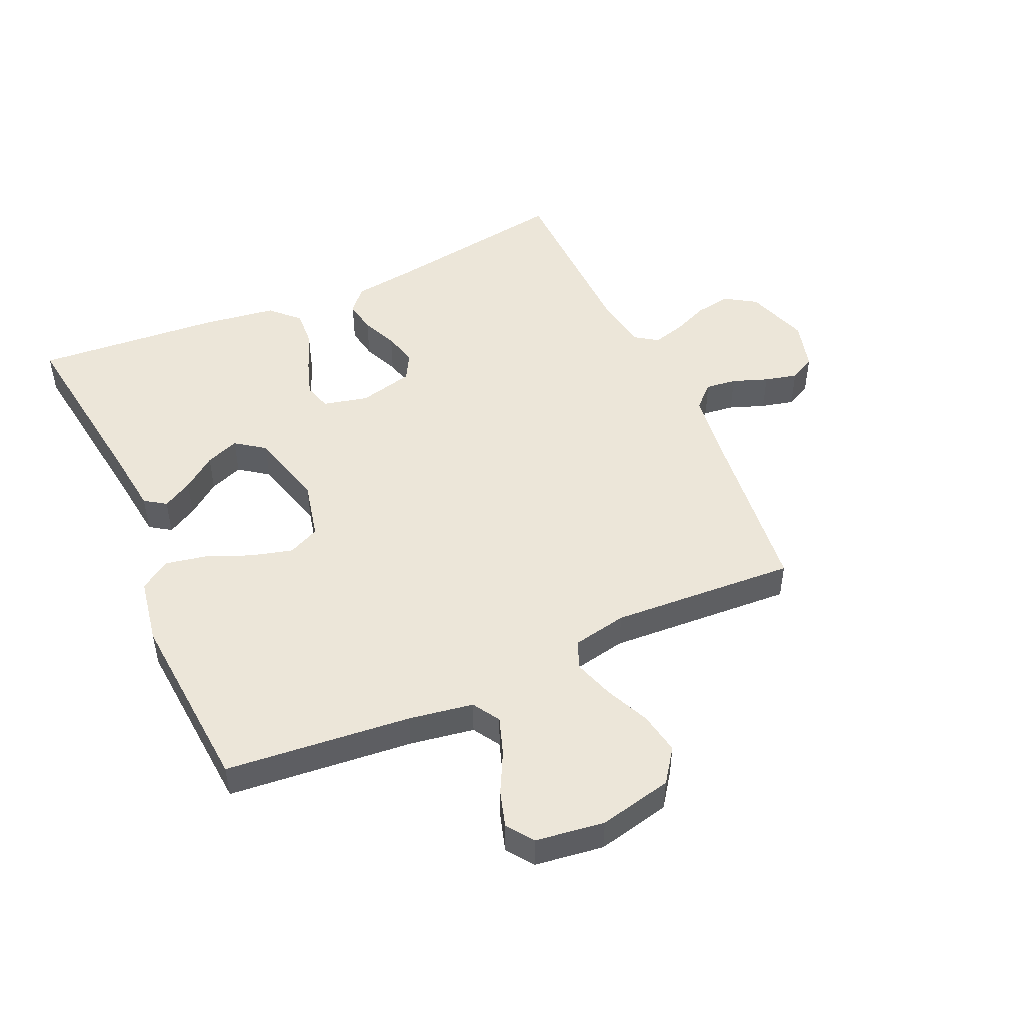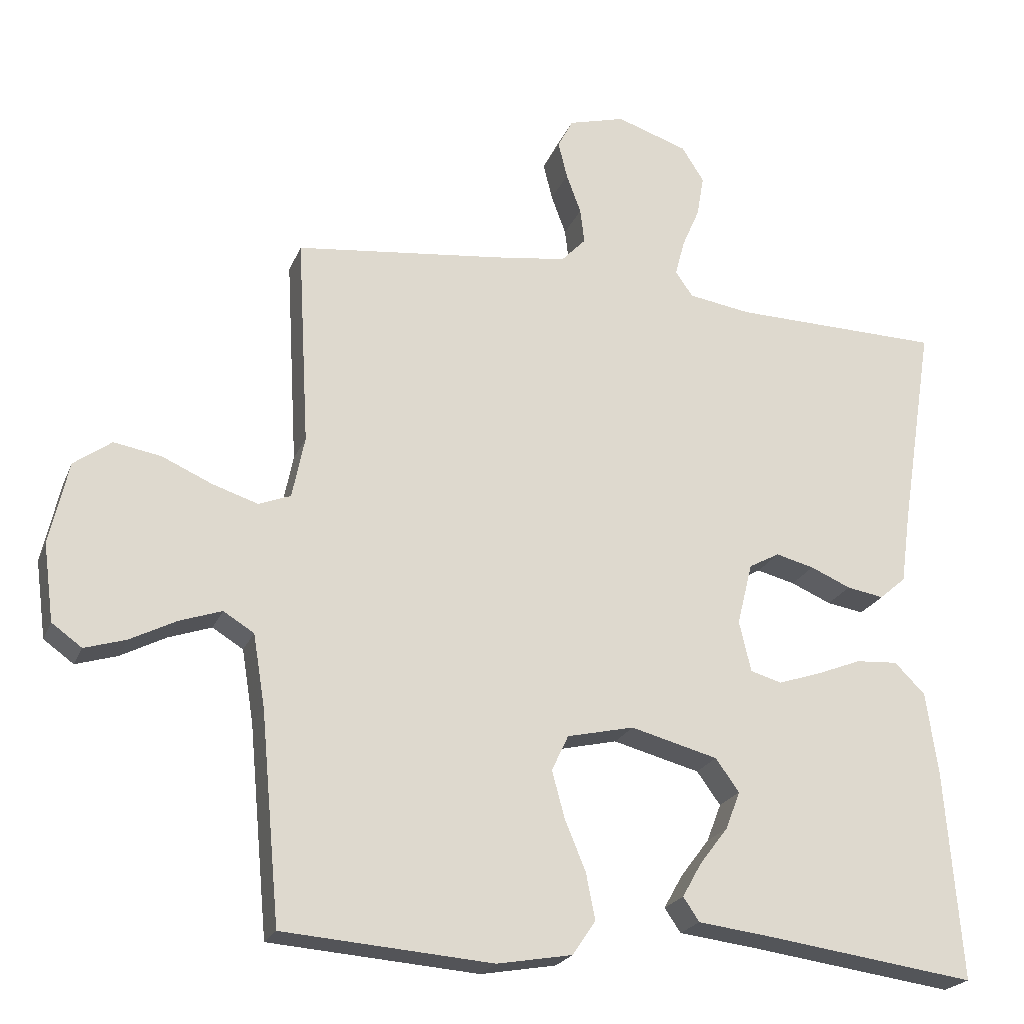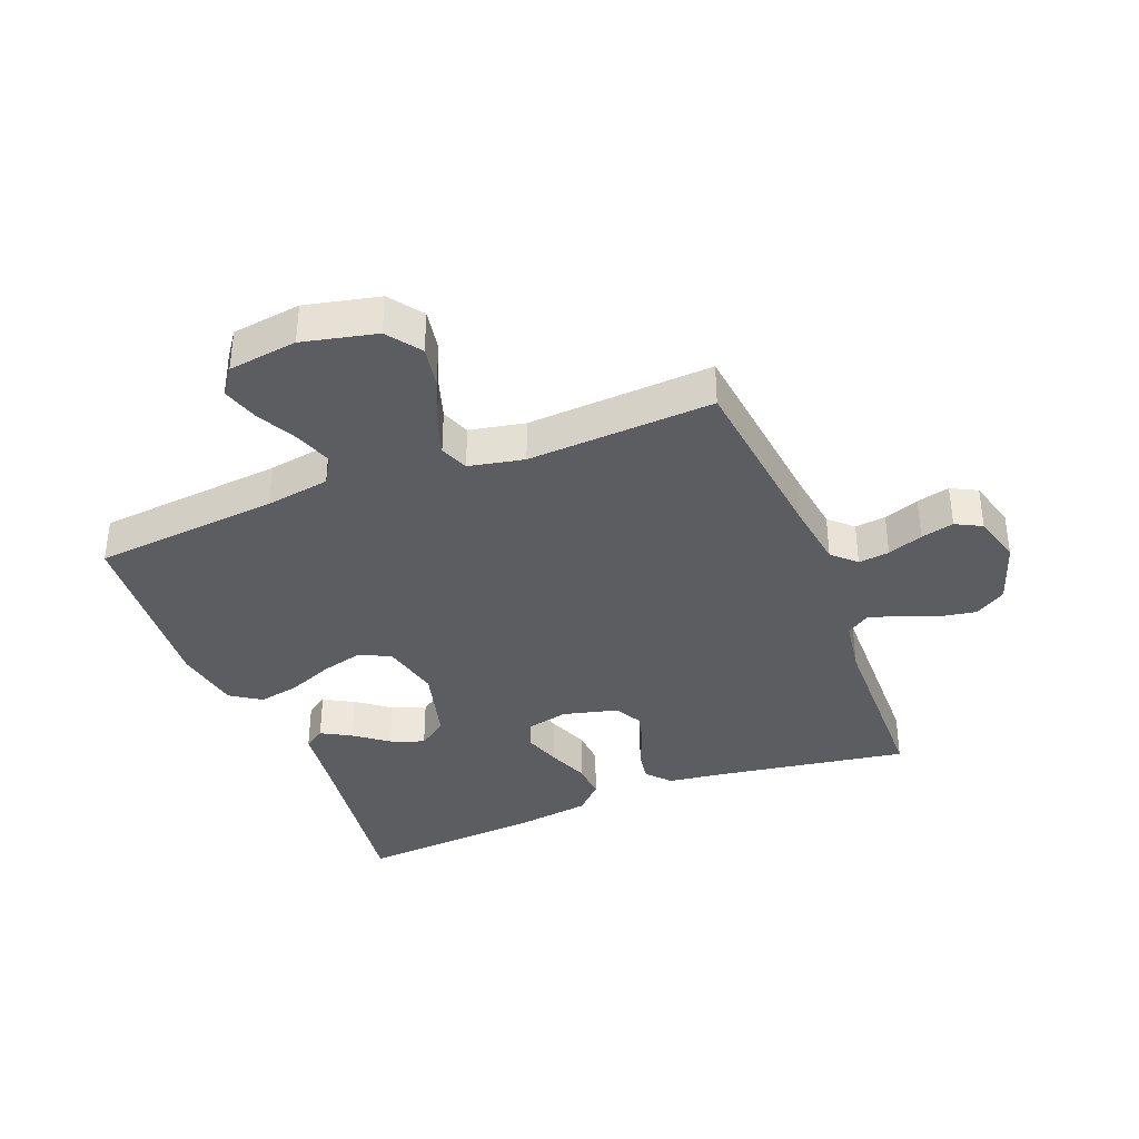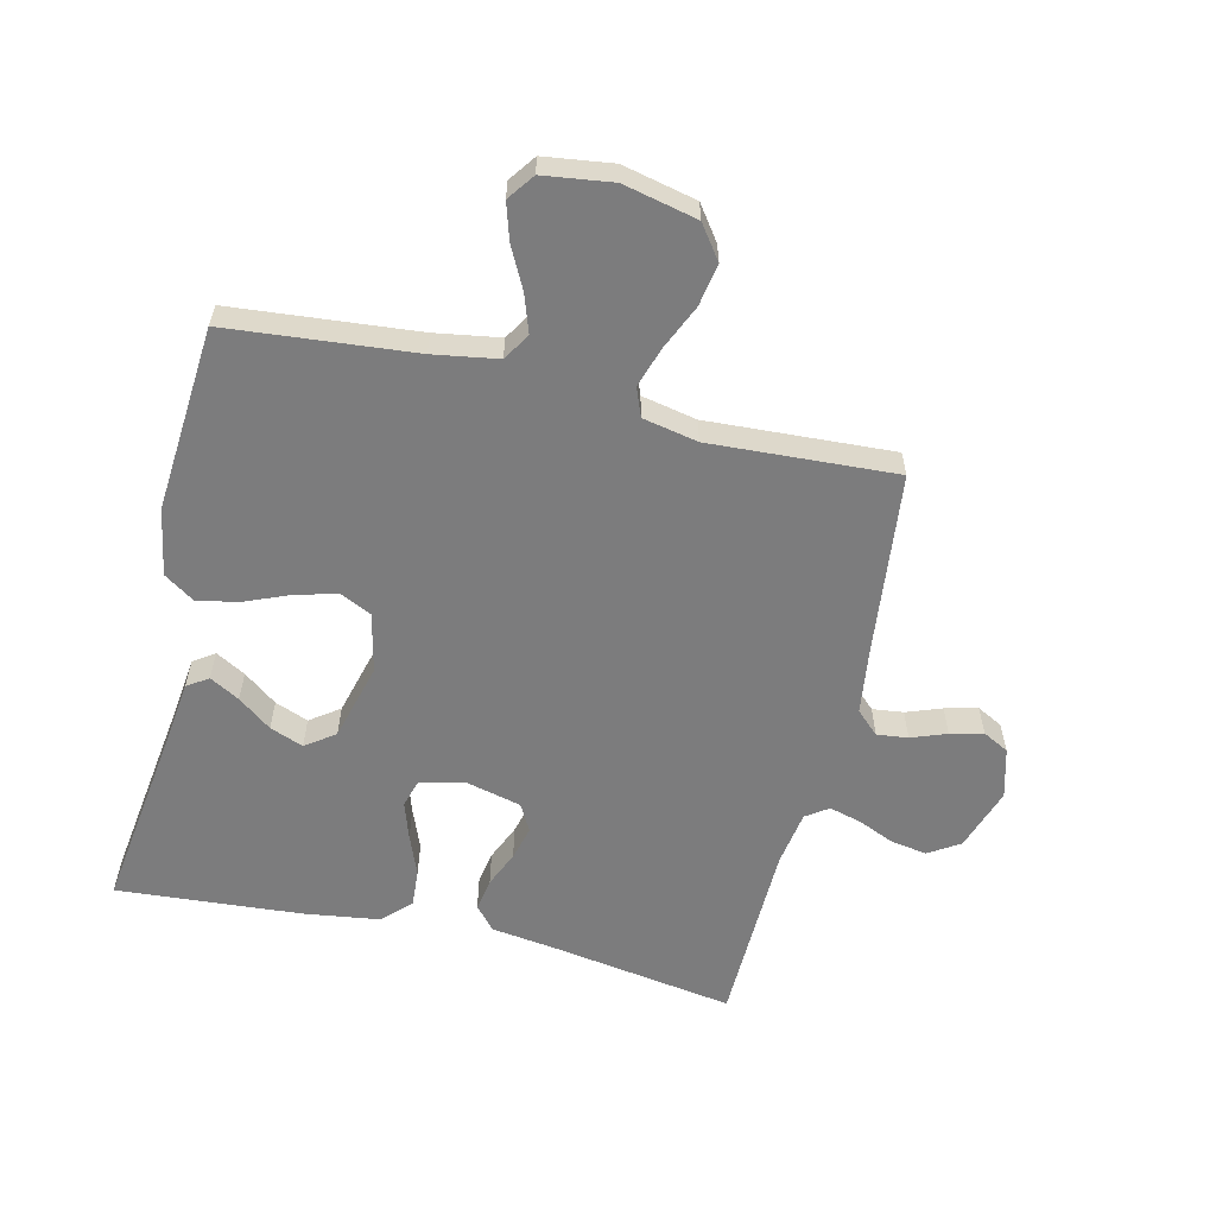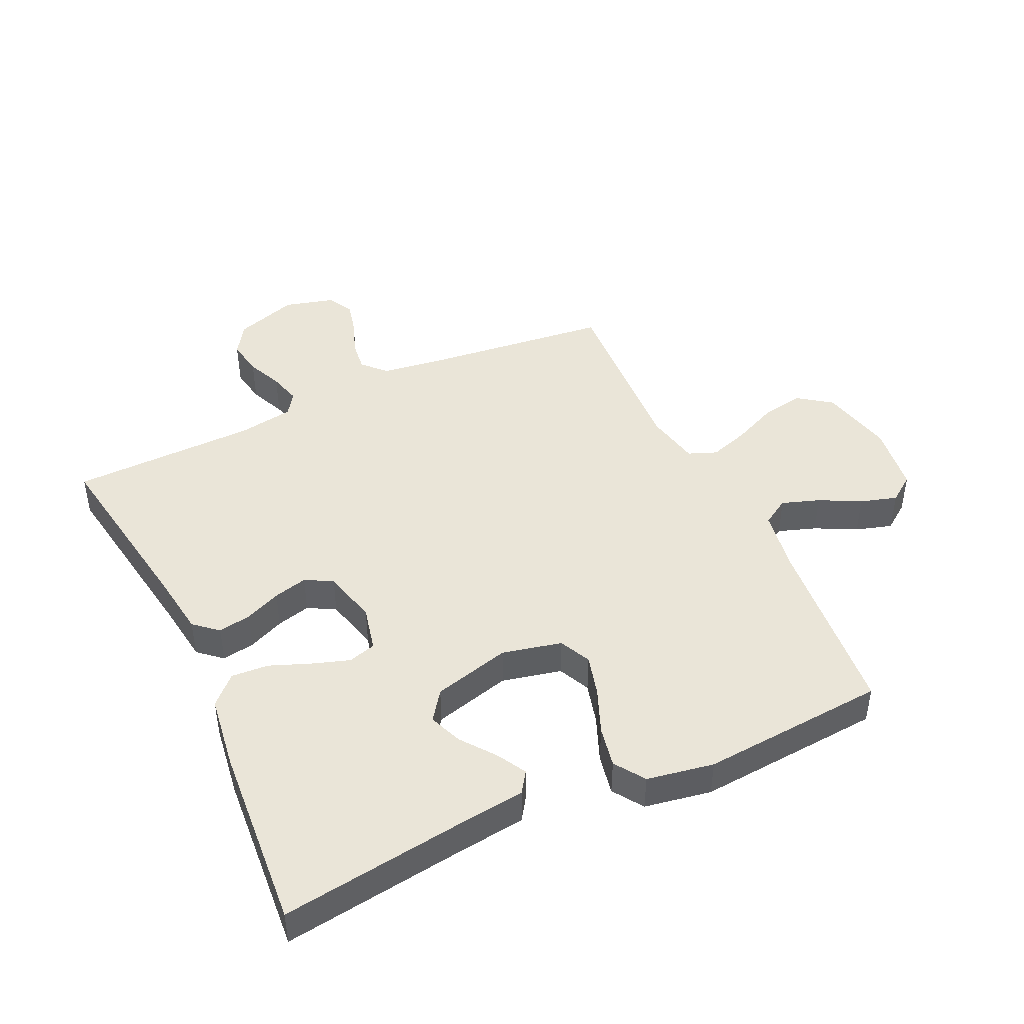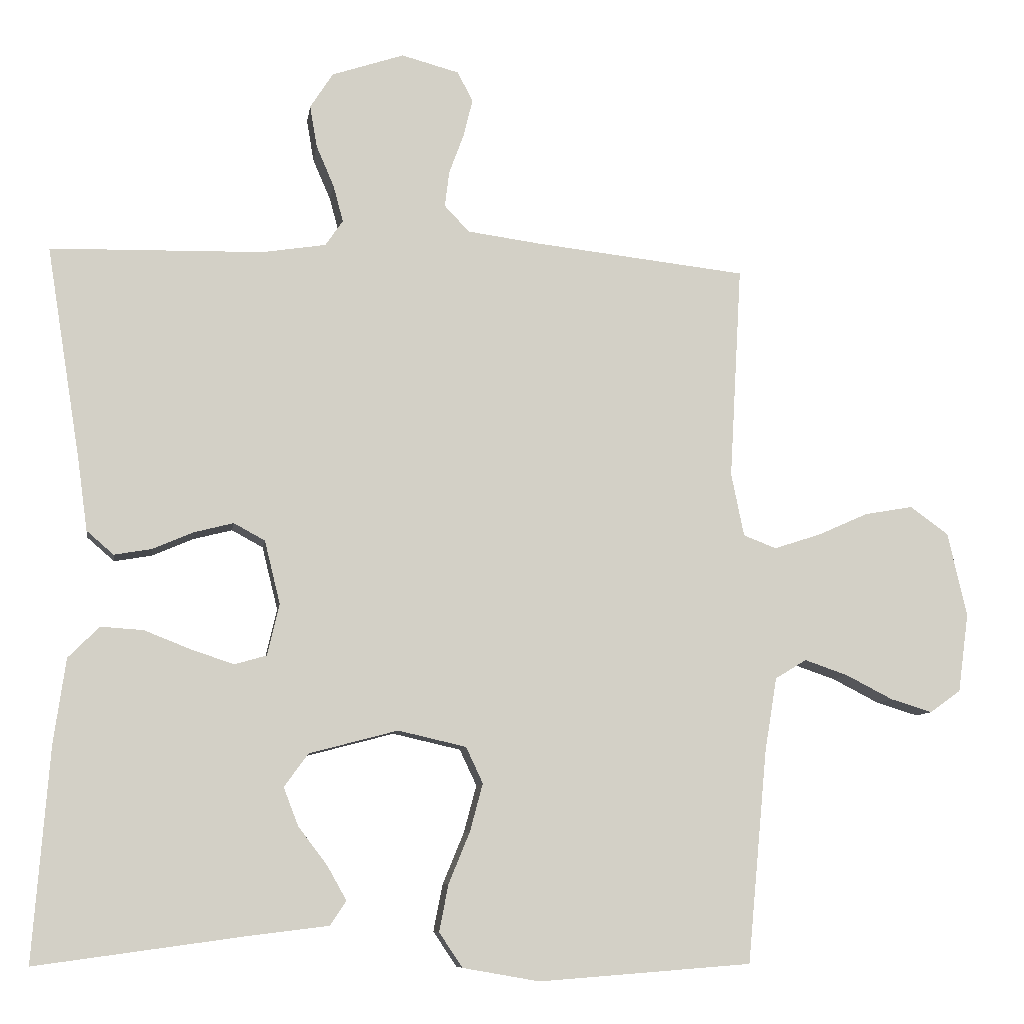
<metadata>
{"format":"obj","ext":"obj","renderer":"f3d","projection":"perspective","resolution":1024,"background":"white","views":[{"elev":48.7,"azim":-114.2,"up":"+Y"},{"elev":-22.2,"azim":-18.2,"up":"+Z"},{"elev":-36.9,"azim":-68.5,"up":"+Y"},{"elev":-58.8,"azim":-103.4,"up":"+Y"},{"elev":44.9,"azim":154.9,"up":"+Y"},{"elev":-8.7,"azim":171.7,"up":"+Z"}]}
</metadata>
<code>
v -0.5 0.07 0.5
v -0.2 0.07 0.534
v -0.098 0.07 0.548
v -0.063 0.07 0.585
v -0.069 0.07 0.635
v -0.09 0.07 0.692
v -0.103 0.07 0.745
v -0.081 0.07 0.787
v 0 0.07 0.809
v 0.102 0.07 0.775
v 0.134 0.07 0.725
v 0.124 0.07 0.666
v 0.099 0.07 0.608
v 0.085 0.07 0.556
v 0.11 0.07 0.52
v 0.2 0.07 0.506
v 0.5 0.07 0.5
v 0.452 0.07 0.2
v 0.438 0.07 0.098
v 0.4 0.07 0.065
v 0.347 0.07 0.074
v 0.289 0.07 0.099
v 0.234 0.07 0.113
v 0.19 0.07 0.089
v 0.168 0.07 0
v 0.185 0.07 -0.073
v 0.23 0.07 -0.086
v 0.29 0.07 -0.066
v 0.356 0.07 -0.04
v 0.416 0.07 -0.036
v 0.46 0.07 -0.08
v 0.477 0.07 -0.2
v 0.5 0.07 -0.5
v 0.2 0.07 -0.459
v 0.093 0.07 -0.446
v 0.07 0.07 -0.412
v 0.097 0.07 -0.364
v 0.138 0.07 -0.31
v 0.159 0.07 -0.256
v 0.125 0.07 -0.209
v 0 0.07 -0.176
v -0.096 0.07 -0.198
v -0.12 0.07 -0.249
v -0.102 0.07 -0.316
v -0.072 0.07 -0.389
v -0.059 0.07 -0.455
v -0.092 0.07 -0.504
v -0.2 0.07 -0.523
v -0.5 0.07 -0.5
v -0.528 0.07 -0.2
v -0.545 0.07 -0.096
v -0.589 0.07 -0.069
v -0.65 0.07 -0.09
v -0.716 0.07 -0.124
v -0.775 0.07 -0.142
v -0.818 0.07 -0.111
v -0.833 0.07 0
v -0.806 0.07 0.119
v -0.752 0.07 0.158
v -0.684 0.07 0.146
v -0.612 0.07 0.114
v -0.547 0.07 0.093
v -0.501 0.07 0.111
v -0.483 0.07 0.2
v -0.5 0 0.5
v -0.2 0 0.534
v -0.098 0 0.548
v -0.063 0 0.585
v -0.069 0 0.635
v -0.09 0 0.692
v -0.103 0 0.745
v -0.081 0 0.787
v 0 0 0.809
v 0.102 0 0.775
v 0.134 0 0.725
v 0.124 0 0.666
v 0.099 0 0.608
v 0.085 0 0.556
v 0.11 0 0.52
v 0.2 0 0.506
v 0.5 0 0.5
v 0.452 0 0.2
v 0.438 0 0.098
v 0.4 0 0.065
v 0.347 0 0.074
v 0.289 0 0.099
v 0.234 0 0.113
v 0.19 0 0.089
v 0.168 0 0
v 0.185 0 -0.073
v 0.23 0 -0.086
v 0.29 0 -0.066
v 0.356 0 -0.04
v 0.416 0 -0.036
v 0.46 0 -0.08
v 0.477 0 -0.2
v 0.5 0 -0.5
v 0.2 0 -0.459
v 0.093 0 -0.446
v 0.07 0 -0.412
v 0.097 0 -0.364
v 0.138 0 -0.31
v 0.159 0 -0.256
v 0.125 0 -0.209
v 0 0 -0.176
v -0.096 0 -0.198
v -0.12 0 -0.249
v -0.102 0 -0.316
v -0.072 0 -0.389
v -0.059 0 -0.455
v -0.092 0 -0.504
v -0.2 0 -0.523
v -0.5 0 -0.5
v -0.528 0 -0.2
v -0.545 0 -0.096
v -0.589 0 -0.069
v -0.65 0 -0.09
v -0.716 0 -0.124
v -0.775 0 -0.142
v -0.818 0 -0.111
v -0.833 0 0
v -0.806 0 0.119
v -0.752 0 0.158
v -0.684 0 0.146
v -0.612 0 0.114
v -0.547 0 0.093
v -0.501 0 0.111
v -0.483 0 0.2
f 59 60 61
f 58 59 61
f 57 58 61
f 56 57 61
f 55 56 61
f 54 55 61
f 53 54 61
f 52 53 61 62
f 51 52 62 63
f 48 49 50
f 47 48 50
f 46 47 50
f 45 46 50
f 44 45 50
f 50 51 63
f 44 50 63
f 43 44 63
f 36 37 38
f 35 36 38
f 34 35 38
f 34 38 39
f 33 34 39
f 32 33 39
f 31 32 39
f 30 31 39
f 29 30 39
f 28 29 39
f 27 28 39 40
f 20 21 22
f 19 20 22
f 18 19 22
f 18 22 23
f 17 18 23
f 16 17 23
f 15 16 23 24
f 11 12 13
f 10 11 13
f 9 10 13
f 8 9 13
f 7 8 13
f 6 7 13
f 5 6 13
f 4 5 13 14
f 15 24 25
f 14 15 25
f 4 14 25
f 3 4 25
f 42 43 63 64
f 64 1 2
f 42 64 2
f 41 42 2
f 26 27 40 41
f 25 26 41
f 3 25 41
f 2 3 41
f 125 124 123
f 125 123 122
f 125 122 121
f 125 121 120
f 125 120 119
f 125 119 118
f 125 118 117
f 126 125 117 116
f 127 126 116 115
f 114 113 112
f 114 112 111
f 114 111 110
f 114 110 109
f 114 109 108
f 127 115 114
f 127 114 108
f 127 108 107
f 102 101 100
f 102 100 99
f 102 99 98
f 103 102 98
f 103 98 97
f 103 97 96
f 103 96 95
f 103 95 94
f 103 94 93
f 103 93 92
f 104 103 92 91
f 86 85 84
f 86 84 83
f 86 83 82
f 87 86 82
f 87 82 81
f 87 81 80
f 88 87 80 79
f 77 76 75
f 77 75 74
f 77 74 73
f 77 73 72
f 77 72 71
f 77 71 70
f 77 70 69
f 78 77 69 68
f 89 88 79
f 89 79 78
f 89 78 68
f 89 68 67
f 128 127 107 106
f 66 65 128
f 66 128 106
f 66 106 105
f 105 104 91 90
f 105 90 89
f 105 89 67
f 105 67 66
f 1 65 66 2
f 2 66 67 3
f 3 67 68 4
f 4 68 69 5
f 5 69 70 6
f 6 70 71 7
f 7 71 72 8
f 8 72 73 9
f 9 73 74 10
f 10 74 75 11
f 11 75 76 12
f 12 76 77 13
f 13 77 78 14
f 14 78 79 15
f 15 79 80 16
f 16 80 81 17
f 17 81 82 18
f 18 82 83 19
f 19 83 84 20
f 20 84 85 21
f 21 85 86 22
f 22 86 87 23
f 23 87 88 24
f 24 88 89 25
f 25 89 90 26
f 26 90 91 27
f 27 91 92 28
f 28 92 93 29
f 29 93 94 30
f 30 94 95 31
f 31 95 96 32
f 32 96 97 33
f 33 97 98 34
f 34 98 99 35
f 35 99 100 36
f 36 100 101 37
f 37 101 102 38
f 38 102 103 39
f 39 103 104 40
f 40 104 105 41
f 41 105 106 42
f 42 106 107 43
f 43 107 108 44
f 44 108 109 45
f 45 109 110 46
f 46 110 111 47
f 47 111 112 48
f 48 112 113 49
f 49 113 114 50
f 50 114 115 51
f 51 115 116 52
f 52 116 117 53
f 53 117 118 54
f 54 118 119 55
f 55 119 120 56
f 56 120 121 57
f 57 121 122 58
f 58 122 123 59
f 59 123 124 60
f 60 124 125 61
f 61 125 126 62
f 62 126 127 63
f 63 127 128 64
f 64 128 65 1

</code>
